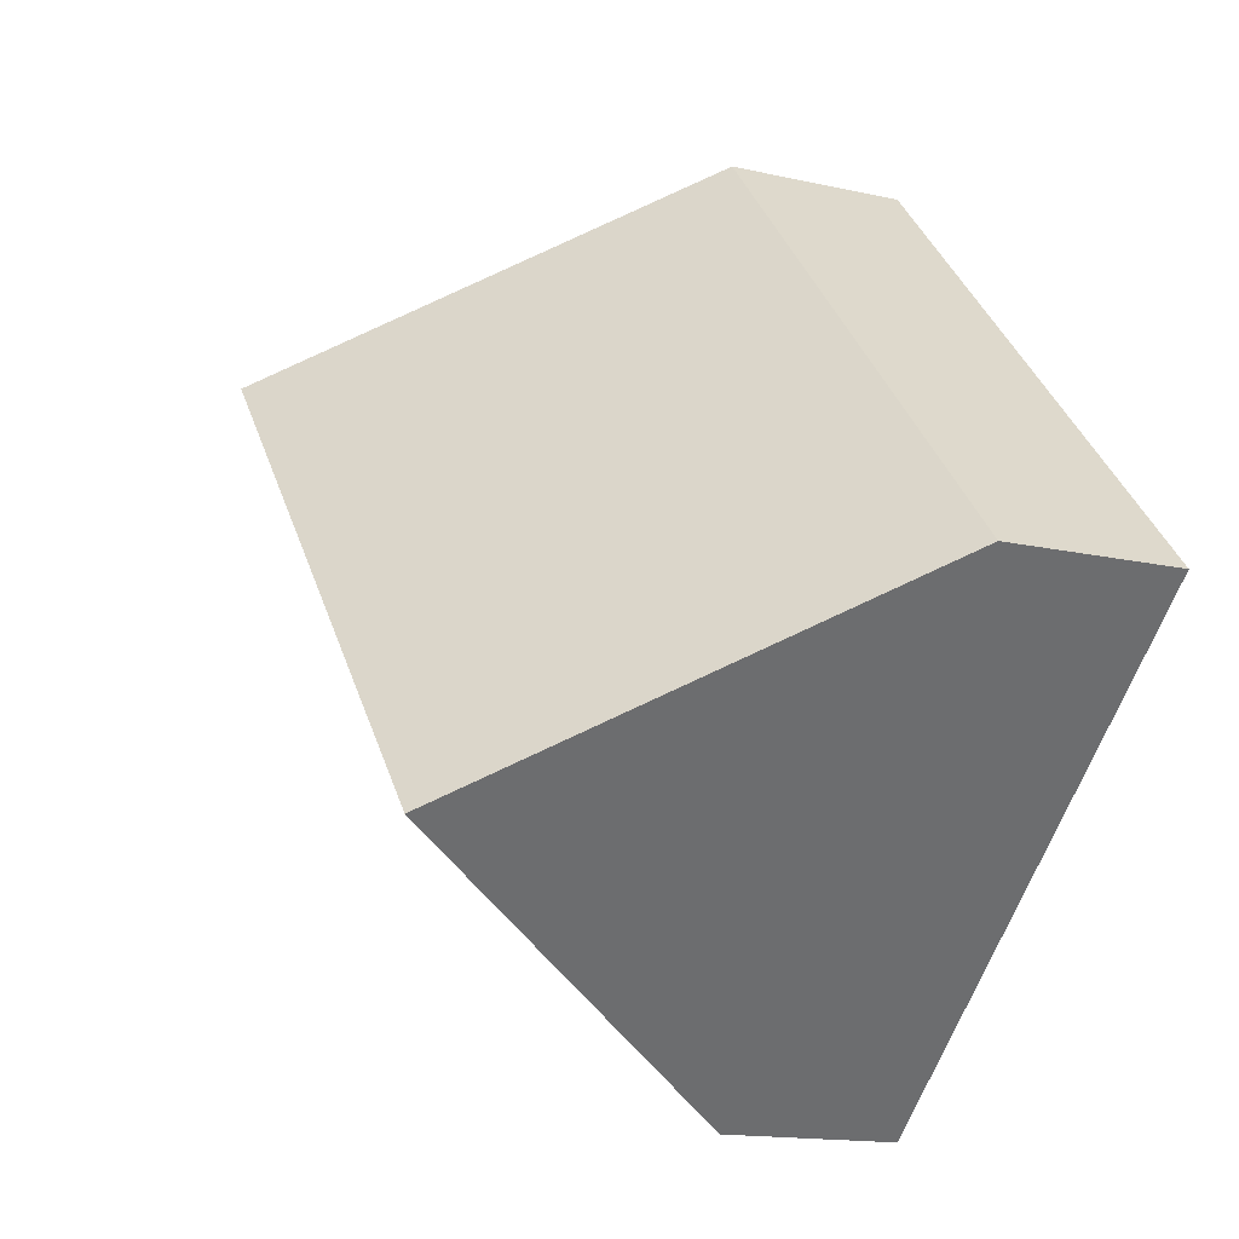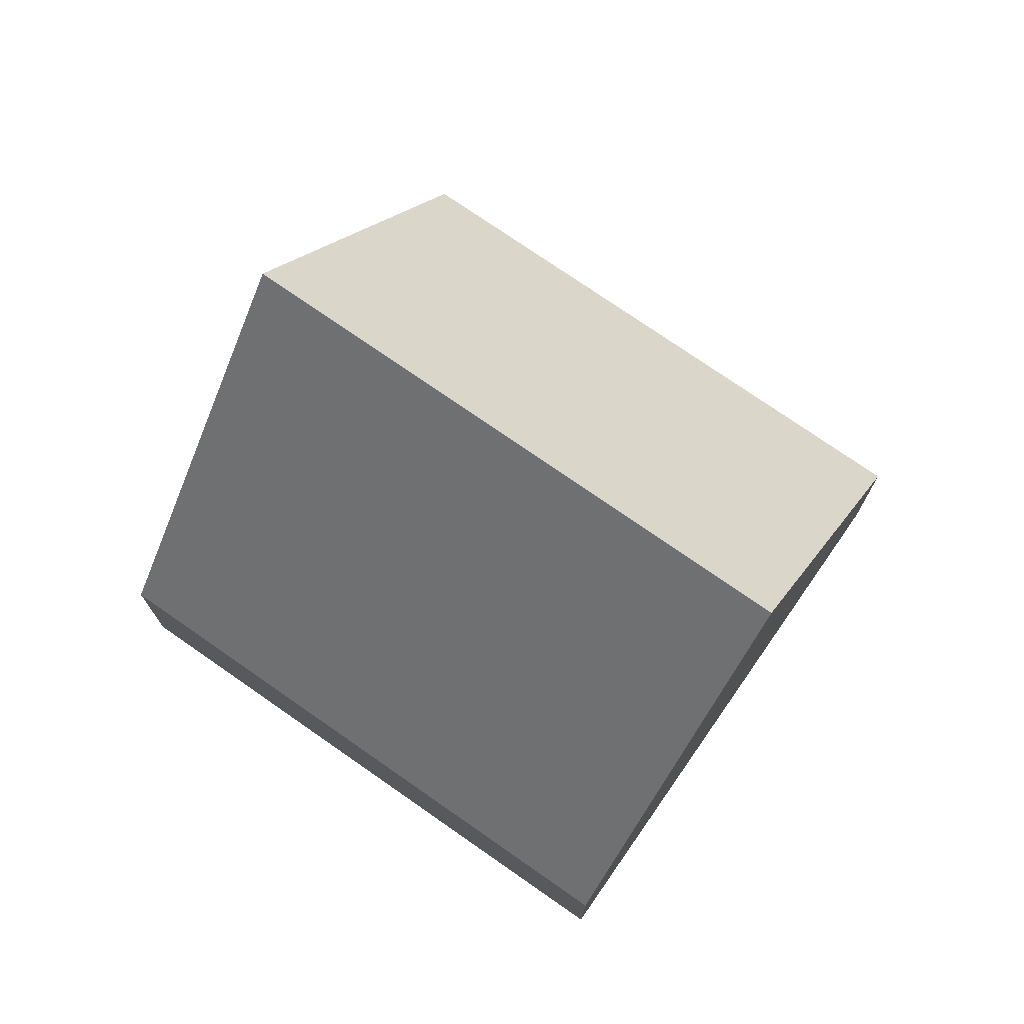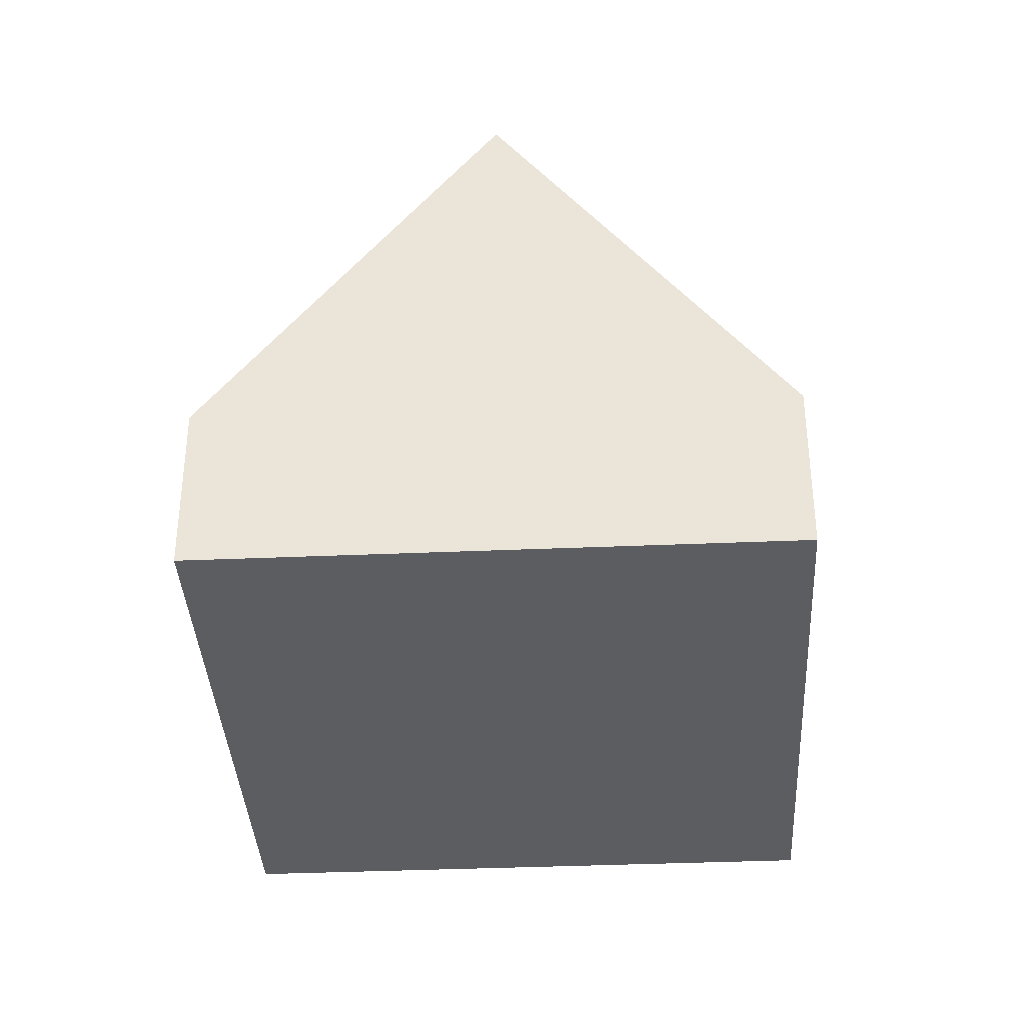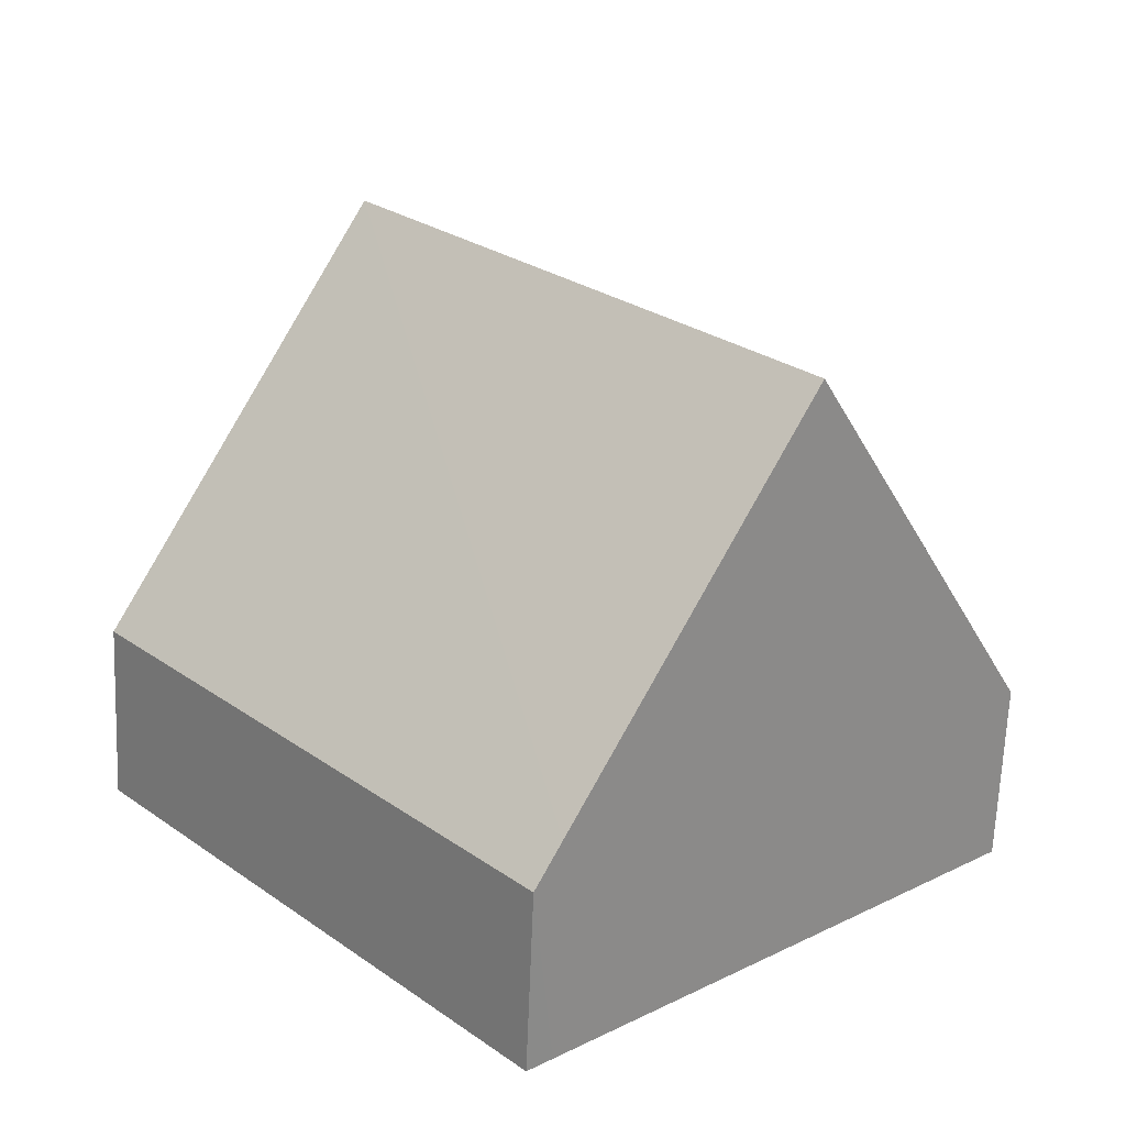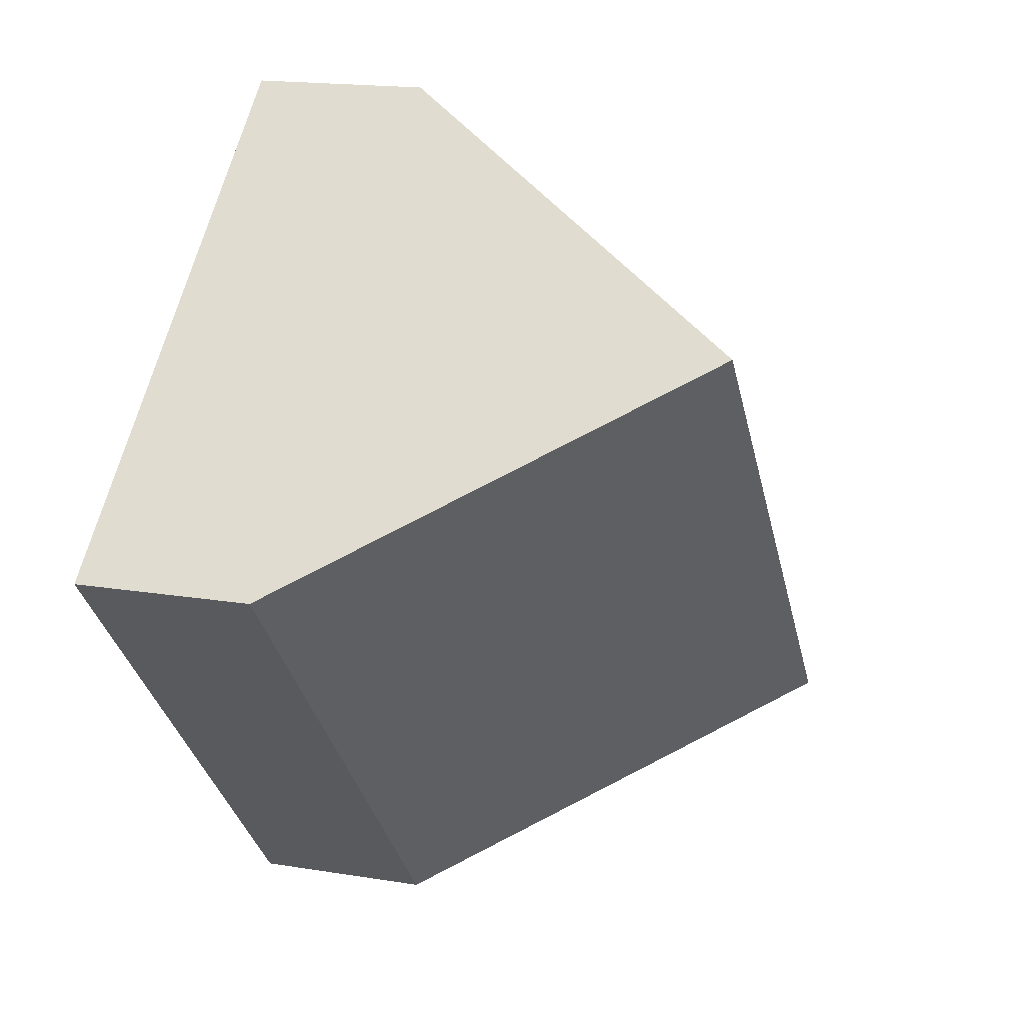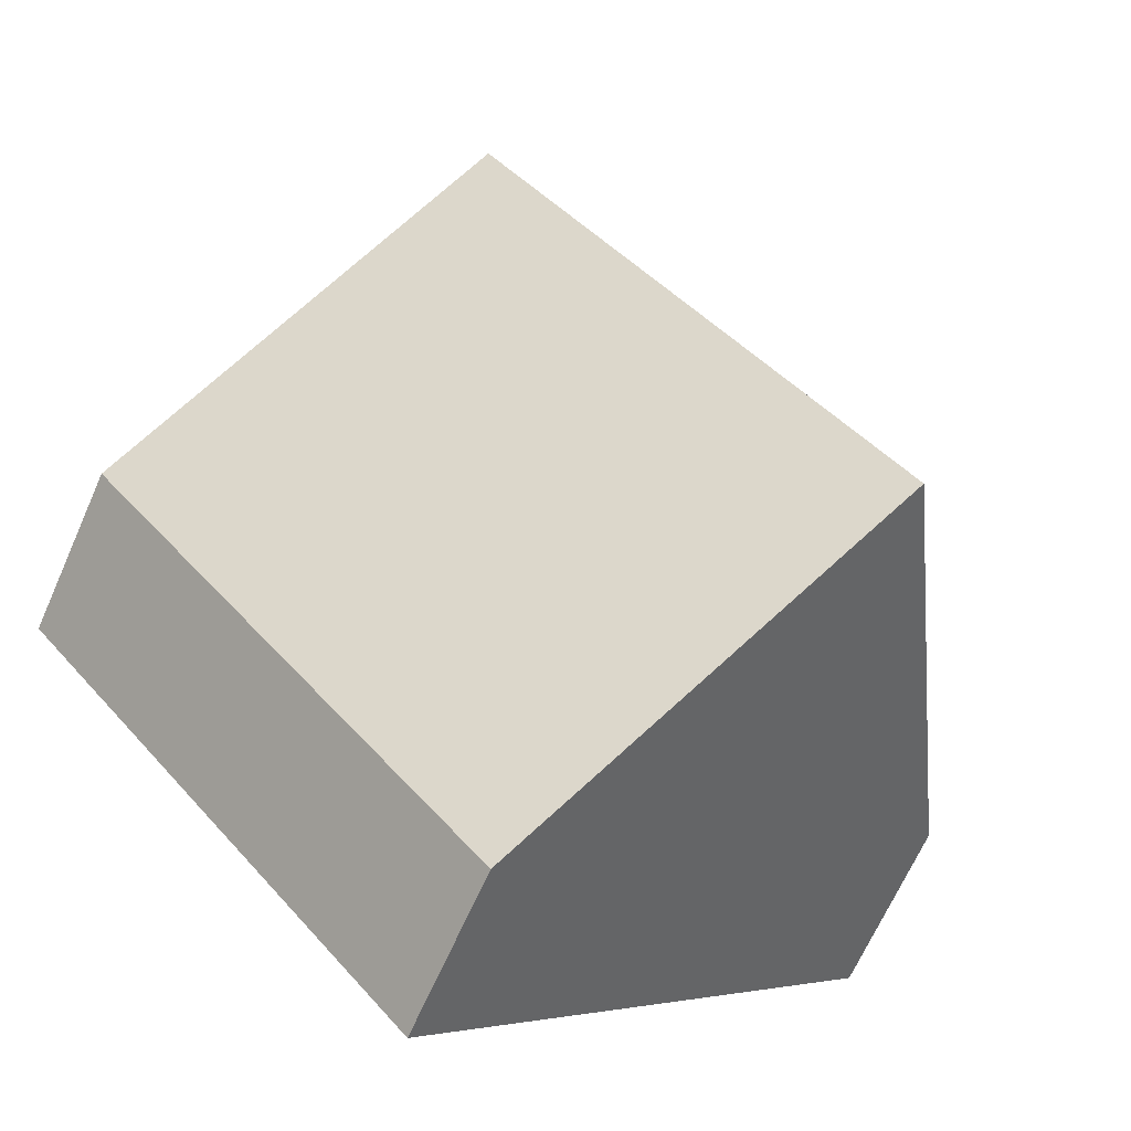
<metadata>
{"format":"obj","ext":"obj","renderer":"f3d","projection":"perspective","resolution":1024,"background":"white","views":[{"elev":-15.0,"azim":-116.1,"up":"+Z"},{"elev":75.0,"azim":-13.5,"up":"+Y"},{"elev":-37.0,"azim":-135.2,"up":"+Y"},{"elev":-66.1,"azim":177.7,"up":"+Z"},{"elev":17.2,"azim":108.3,"up":"+Z"},{"elev":-67.5,"azim":156.0,"up":"+Z"}]}
</metadata>
<code>
v  6.442 2.487 -5.727
v  9.096 7.937 3.743
v  12.32 2.488 0.88
v  6.122 3.029 -5.442
v  3.221 7.937 -2.863
v  5.875 2.487 6.607
v  0 2.487 1.523e-16
v  0 0 0
v  3.221 1.753e-16 -2.863
v  6.122 3.332e-16 -5.442
v  6.442 3.507e-16 -5.727
v  5.875 -4.046e-16 6.607
v  9.096 -2.292e-16 3.743
v  12.32 -5.388e-17 0.88
g defaultobject
f 1 2 3
f 2 1 4
f 2 4 5
f 5 6 2
f 6 5 7
f 4 7 5
f 7 4 8
f 8 4 9
f 9 4 1
f 9 1 10
f 10 1 11
f 8 6 7
f 6 8 12
f 12 2 6
f 2 12 3
f 3 12 13
f 3 13 14
f 14 1 3
f 1 14 11
f 9 12 8
f 12 9 13
f 13 9 10
f 13 10 14
f 14 10 11

</code>
